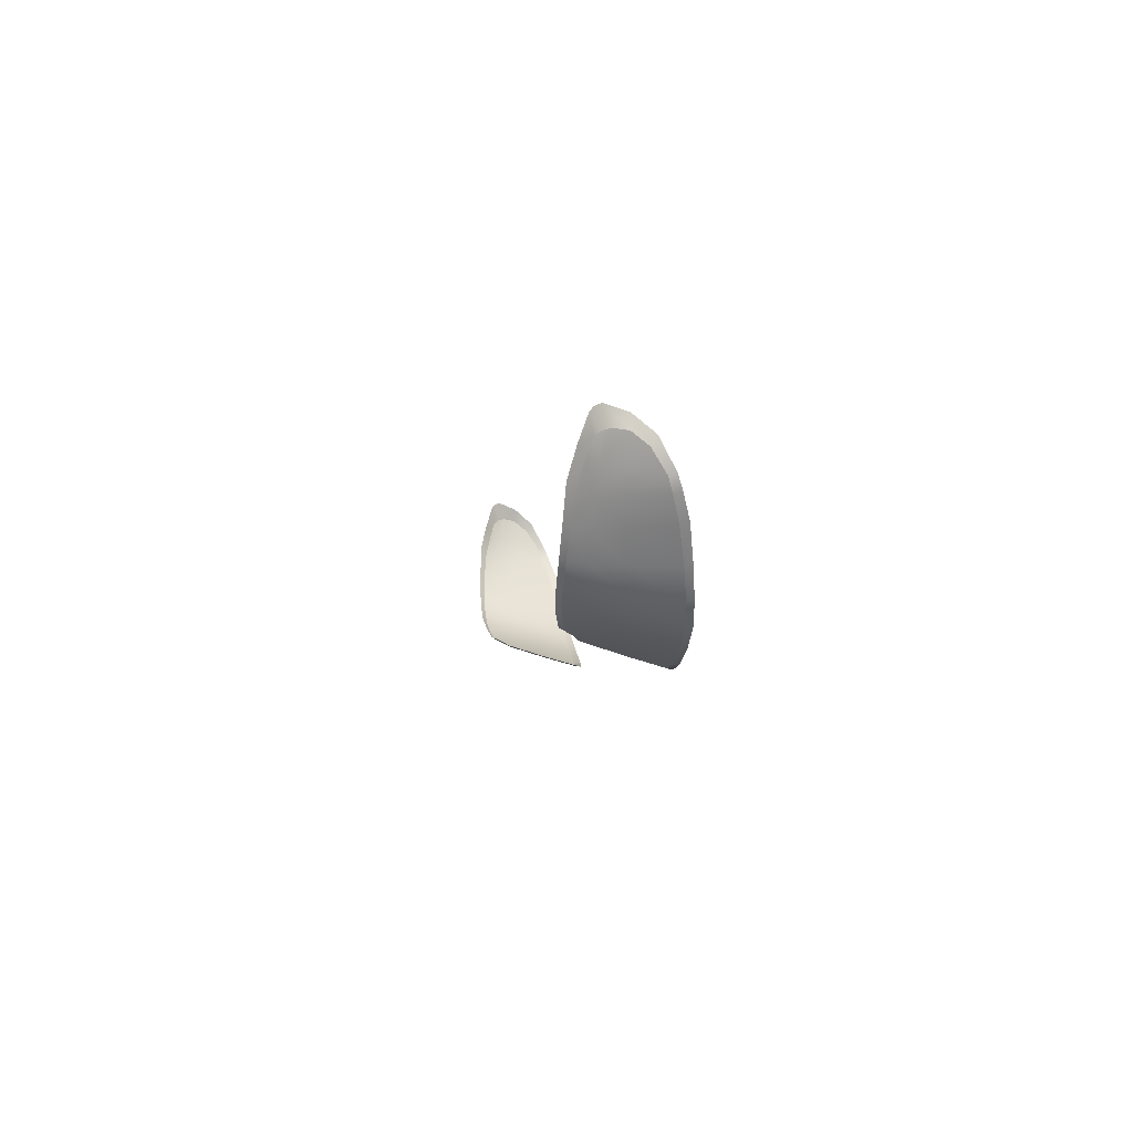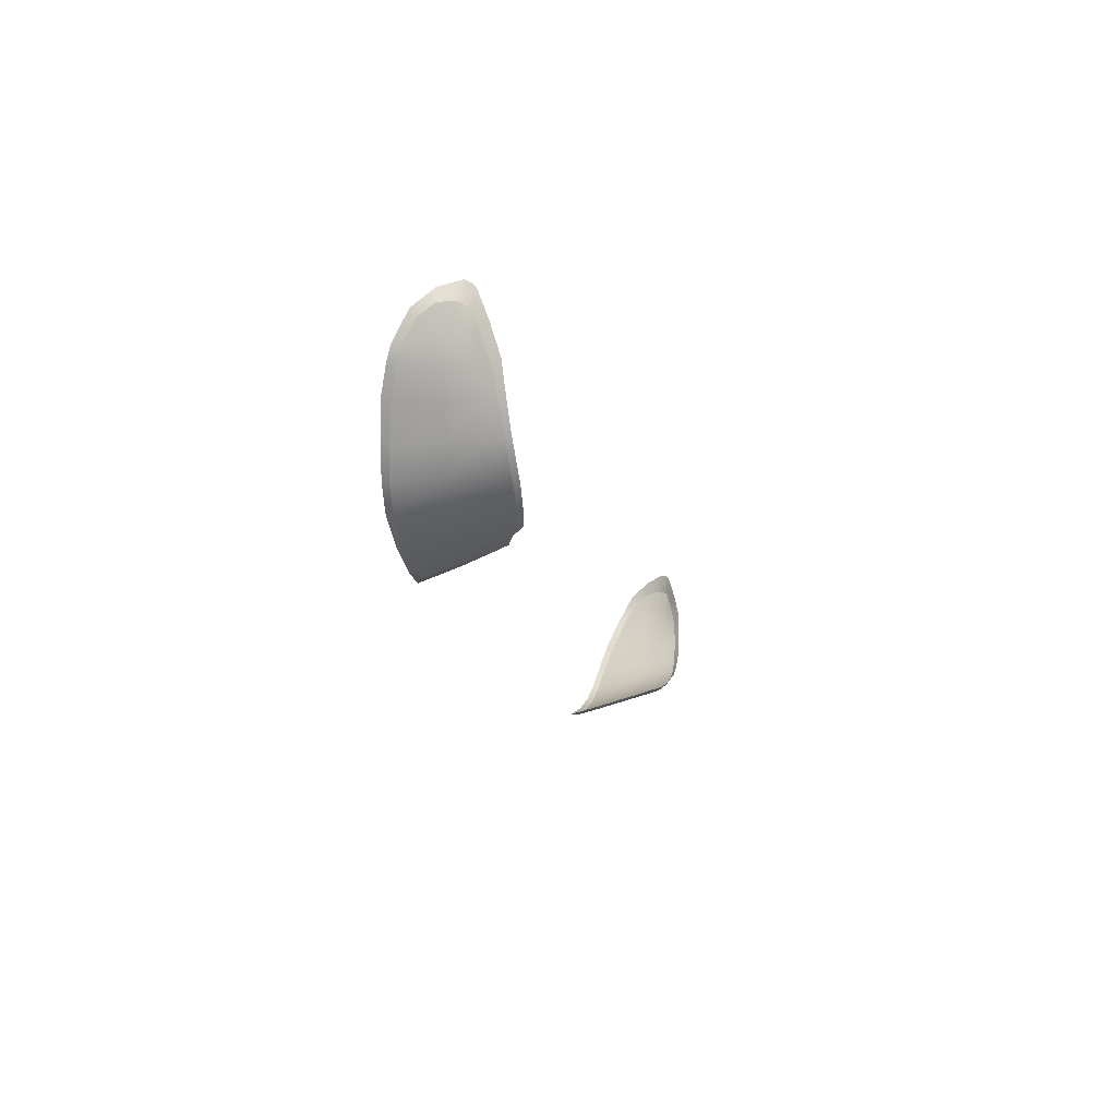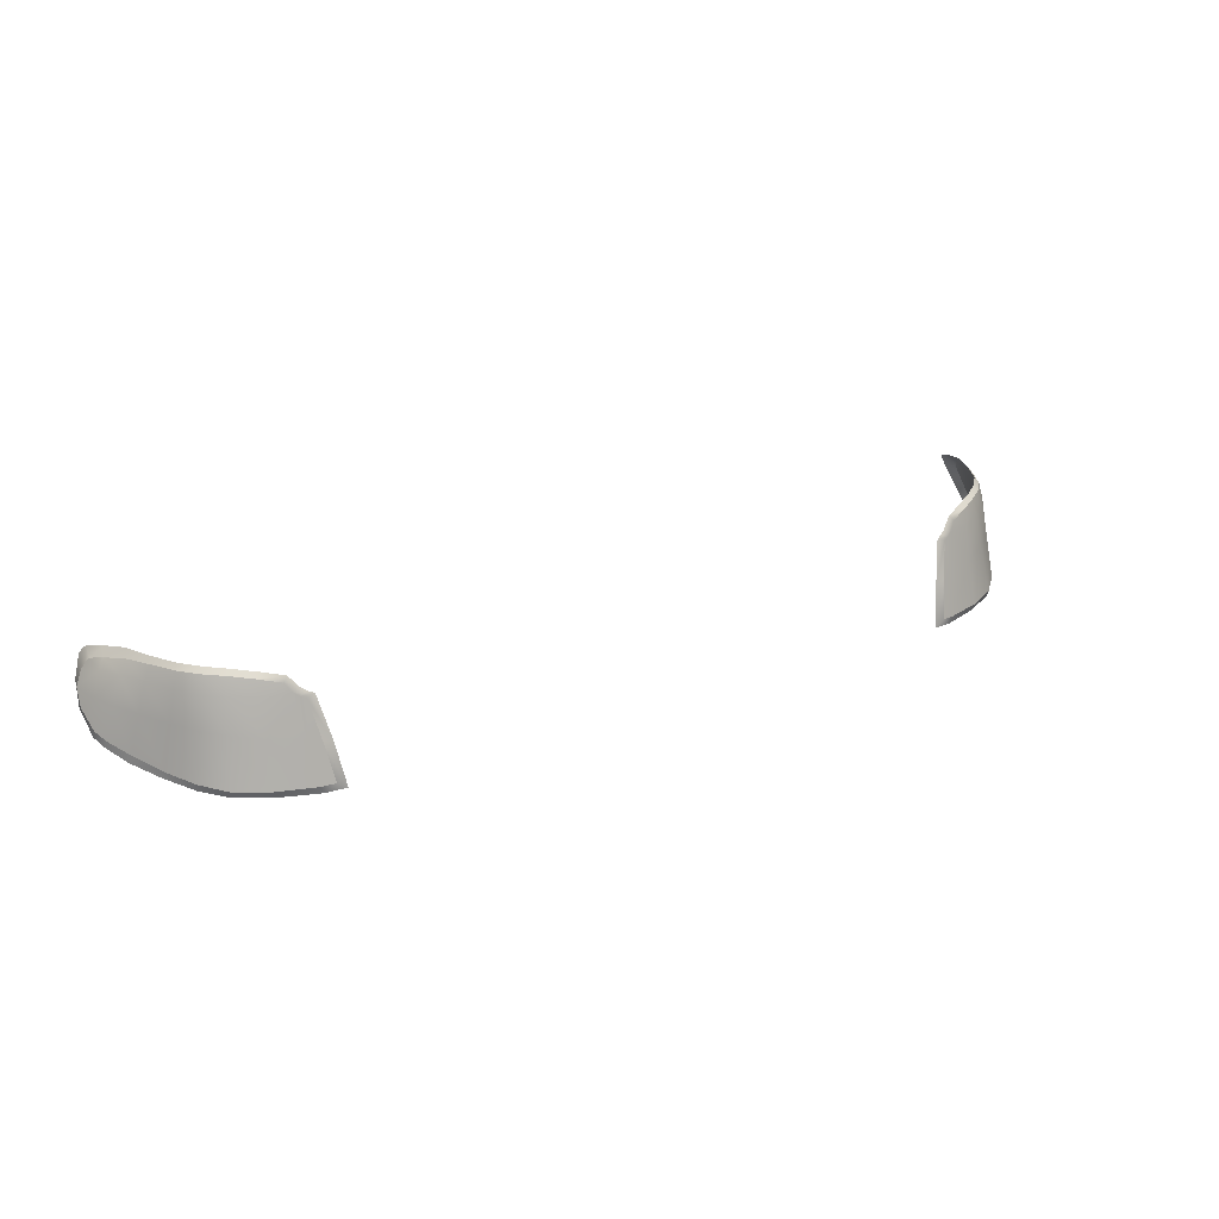
<metadata>
{"format":"obj","ext":"obj","renderer":"f3d","projection":"perspective","resolution":1024,"background":"white","views":[{"elev":-2.7,"azim":-96.6,"up":"+Z"},{"elev":-14.9,"azim":102.3,"up":"+Z"},{"elev":24.7,"azim":149.7,"up":"+Y"}]}
</metadata>
<code>
g model_car_83_matte_backlight_LOD1
v 0.8768 0.9067 -2.028
v 0.8825 0.9076 -2.054
v 0.8855 0.8805 -2.075
v 0.8832 0.8701 -2.059
v 0.8788 0.855 -2.115
v 0.88 0.8423 -2.11
v 0.863 0.9437 -2.014
v 0.8718 0.932 -2.049
v 0.8565 0.9543 -2.018
v 0.8648 0.9443 -2.053
v 0.853 0.9599 -2.026
v 0.8587 0.9545 -2.06
v 0.837 0.974 -2.068
v 0.8449 0.9634 -2.087
v 0.8174 0.9869 -2.118
v 0.8228 0.9754 -2.134
v 0.7957 0.9893 -2.17
v 0.801 0.98 -2.18
v 0.8687 0.8467 -2.139
v 0.8703 0.8331 -2.134
v 0.8434 0.8336 -2.18
v 0.8472 0.8193 -2.175
v 0.8102 0.8212 -2.235
v 0.8148 0.8096 -2.227
v 0.7761 0.8128 -2.282
v 0.7771 0.8008 -2.279
v 0.7378 0.8073 -2.32
v 0.7379 0.7955 -2.315
v 0.6813 0.8048 -2.348
v 0.6749 0.7928 -2.346
v 0.6127 0.8052 -2.37
v 0.6055 0.7924 -2.369
v 0.5872 0.8078 -2.376
v 0.5698 0.7961 -2.378
v 0.5982 0.8746 -2.357
v 0.5804 0.8707 -2.357
v 0.6106 0.9416 -2.336
v 0.596 0.9455 -2.333
v 0.6201 0.9462 -2.333
v 0.6066 0.9506 -2.329
v 0.629 0.9524 -2.329
v 0.6165 0.9575 -2.325
v 0.6206 0.8794 -2.349
v 0.5982 0.8746 -2.357
v 0.6127 0.8052 -2.37
v 0.6772 0.8856 -2.33
v 0.6813 0.8048 -2.348
v 0.5872 0.8078 -2.376
v 0.7256 0.8918 -2.302
v 0.7378 0.8073 -2.32
v 0.6777 0.9482 -2.314
v 0.6404 0.9687 -2.321
v 0.6774 0.9772 -2.304
v 0.7141 0.9818 -2.282
v 0.719 0.9512 -2.291
v 0.746 0.9829 -2.259
v 0.7539 0.9525 -2.266
v 0.7744 0.9824 -2.228
v 0.7825 0.9542 -2.23
v 0.7629 0.8975 -2.273
v 0.7934 0.8985 -2.232
v 0.7761 0.8128 -2.282
v 0.8102 0.8212 -2.235
v 0.8113 0.9541 -2.183
v 0.8266 0.9021 -2.183
v 0.8357 0.9526 -2.138
v 0.8228 0.9754 -2.134
v 0.8449 0.9634 -2.087
v 0.8562 0.9467 -2.094
v 0.801 0.98 -2.18
v 0.8587 0.9545 -2.06
v 0.8524 0.9051 -2.14
v 0.8692 0.9059 -2.099
v 0.8788 0.855 -2.115
v 0.8687 0.8467 -2.139
v 0.8825 0.9076 -2.054
v 0.8718 0.932 -2.049
v 0.8855 0.8805 -2.075
v 0.8648 0.9443 -2.053
v 0.8434 0.8336 -2.18
v 0.67 0.9849 -2.298
v 0.6774 0.9772 -2.304
v 0.7141 0.9818 -2.282
v 0.7096 0.9903 -2.275
v 0.746 0.9829 -2.259
v 0.7405 0.9916 -2.251
v 0.7744 0.9824 -2.228
v 0.7707 0.9915 -2.218
v 0.6325 0.977 -2.316
v -0.8768 0.9067 -2.028
v -0.8832 0.8701 -2.059
v -0.8855 0.8805 -2.075
v -0.8825 0.9076 -2.054
v -0.8788 0.855 -2.115
v -0.88 0.8423 -2.11
v -0.863 0.9437 -2.014
v -0.8718 0.932 -2.049
v -0.8565 0.9543 -2.018
v -0.8648 0.9443 -2.053
v -0.853 0.9599 -2.026
v -0.8587 0.9545 -2.06
v -0.837 0.974 -2.068
v -0.8449 0.9634 -2.087
v -0.8174 0.9869 -2.118
v -0.8228 0.9754 -2.134
v -0.7957 0.9893 -2.17
v -0.801 0.98 -2.18
v -0.8687 0.8467 -2.139
v -0.8703 0.8331 -2.134
v -0.8434 0.8336 -2.18
v -0.8472 0.8193 -2.175
v -0.8102 0.8212 -2.235
v -0.8148 0.8096 -2.227
v -0.7761 0.8128 -2.282
v -0.7771 0.8008 -2.279
v -0.7378 0.8073 -2.32
v -0.7379 0.7955 -2.315
v -0.6813 0.8048 -2.348
v -0.6749 0.7928 -2.346
v -0.6127 0.8052 -2.37
v -0.6055 0.7924 -2.369
v -0.5872 0.8078 -2.376
v -0.5698 0.7961 -2.378
v -0.5982 0.8746 -2.357
v -0.5804 0.8707 -2.357
v -0.6106 0.9416 -2.336
v -0.596 0.9455 -2.333
v -0.6201 0.9462 -2.333
v -0.6066 0.9506 -2.329
v -0.629 0.9524 -2.329
v -0.6165 0.9575 -2.325
v -0.6206 0.8794 -2.349
v -0.5982 0.8746 -2.357
v -0.6127 0.8052 -2.37
v -0.6772 0.8856 -2.33
v -0.6813 0.8048 -2.348
v -0.5872 0.8078 -2.376
v -0.7256 0.8918 -2.302
v -0.7378 0.8073 -2.32
v -0.6777 0.9482 -2.314
v -0.6404 0.9687 -2.321
v -0.6774 0.9772 -2.304
v -0.7141 0.9818 -2.282
v -0.719 0.9512 -2.291
v -0.746 0.9829 -2.259
v -0.7539 0.9525 -2.266
v -0.7744 0.9824 -2.228
v -0.7825 0.9542 -2.23
v -0.7629 0.8975 -2.273
v -0.7934 0.8985 -2.232
v -0.7761 0.8128 -2.282
v -0.8102 0.8212 -2.235
v -0.8113 0.9541 -2.183
v -0.8266 0.9021 -2.183
v -0.8357 0.9526 -2.138
v -0.8228 0.9754 -2.134
v -0.8449 0.9634 -2.087
v -0.8562 0.9467 -2.094
v -0.801 0.98 -2.18
v -0.8587 0.9545 -2.06
v -0.8524 0.9051 -2.14
v -0.8692 0.9059 -2.099
v -0.8788 0.855 -2.115
v -0.8687 0.8467 -2.139
v -0.8825 0.9076 -2.054
v -0.8718 0.932 -2.049
v -0.8855 0.8805 -2.075
v -0.8648 0.9443 -2.053
v -0.8434 0.8336 -2.18
v -0.67 0.9849 -2.298
v -0.7096 0.9903 -2.275
v -0.7141 0.9818 -2.282
v -0.6774 0.9772 -2.304
v -0.746 0.9829 -2.259
v -0.7405 0.9916 -2.251
v -0.7744 0.9824 -2.228
v -0.7707 0.9915 -2.218
v -0.6325 0.977 -2.316
g model_car_83_matte_backlight_LOD1_0
f 3 2 1
f 4 3 1
f 5 3 4
f 6 5 4
f 1 2 7
f 2 8 7
f 7 8 9
f 8 10 9
f 9 10 11
f 10 12 11
f 11 12 13
f 12 14 13
f 13 14 15
f 14 16 15
f 15 16 17
f 16 18 17
f 19 5 6
f 20 19 6
f 21 19 20
f 22 21 20
f 23 21 22
f 24 23 22
f 25 23 24
f 26 25 24
f 27 25 26
f 28 27 26
f 29 27 28
f 30 29 28
f 31 29 30
f 32 31 30
f 33 31 32
f 34 33 32
f 35 33 34
f 36 35 34
f 37 35 36
f 38 37 36
f 39 37 38
f 40 39 38
f 41 39 40
f 42 41 40
f 39 43 37
f 39 41 43
f 43 44 37
f 44 43 45
f 45 43 46
f 46 43 41
f 47 45 46
f 48 44 45
f 46 49 47
f 49 50 47
f 51 46 41
f 41 52 51
f 52 41 42
f 52 53 51
f 53 54 51
f 54 55 51
f 55 49 46
f 51 55 46
f 55 54 56
f 57 55 56
f 49 55 57
f 57 56 58
f 59 57 58
f 60 57 59
f 50 49 60
f 60 49 57
f 61 60 59
f 62 60 61
f 62 50 60
f 63 62 61
f 61 59 64
f 65 61 64
f 63 61 65
f 65 64 66
f 67 66 64
f 67 68 66
f 68 69 66
f 70 67 64
f 59 58 70
f 64 59 70
f 68 71 69
f 72 65 66
f 66 69 73
f 72 66 73
f 72 73 74
f 75 72 74
f 73 69 76
f 69 77 76
f 74 73 78
f 76 78 73
f 69 71 79
f 69 79 77
f 80 65 72
f 75 80 72
f 80 63 65
f 83 82 81
f 84 83 81
f 85 83 84
f 86 85 84
f 87 85 86
f 88 87 86
f 18 87 88
f 17 18 88
f 81 82 89
f 82 52 89
f 89 52 42
f 92 91 90
f 93 92 90
f 92 94 91
f 94 95 91
f 93 90 96
f 97 93 96
f 97 96 98
f 99 97 98
f 99 98 100
f 101 99 100
f 101 100 102
f 103 101 102
f 103 102 104
f 105 103 104
f 105 104 106
f 107 105 106
f 94 108 95
f 108 109 95
f 108 110 109
f 110 111 109
f 110 112 111
f 112 113 111
f 112 114 113
f 114 115 113
f 114 116 115
f 116 117 115
f 116 118 117
f 118 119 117
f 118 120 119
f 120 121 119
f 120 122 121
f 122 123 121
f 122 124 123
f 124 125 123
f 124 126 125
f 126 127 125
f 126 128 127
f 128 129 127
f 128 130 129
f 130 131 129
f 132 128 126
f 130 128 132
f 133 132 126
f 132 133 134
f 132 134 135
f 132 135 130
f 134 136 135
f 133 137 134
f 138 135 136
f 139 138 136
f 135 140 130
f 141 130 140
f 130 141 131
f 142 141 140
f 143 142 140
f 144 143 140
f 144 140 135
f 138 144 135
f 143 144 145
f 144 146 145
f 144 138 146
f 145 146 147
f 146 148 147
f 146 149 148
f 138 139 149
f 138 149 146
f 149 150 148
f 149 151 150
f 139 151 149
f 151 152 150
f 148 150 153
f 150 154 153
f 150 152 154
f 153 154 155
f 155 156 153
f 157 156 155
f 158 157 155
f 156 159 153
f 148 153 159
f 147 148 159
f 160 157 158
f 154 161 155
f 155 161 162
f 158 155 162
f 162 161 163
f 161 164 163
f 158 162 165
f 166 158 165
f 162 163 167
f 167 165 162
f 160 158 168
f 168 158 166
f 169 164 161
f 154 169 161
f 152 169 154
f 172 171 170
f 173 172 170
f 172 174 171
f 174 175 171
f 174 176 175
f 176 177 175
f 176 107 177
f 107 106 177
f 173 170 178
f 141 173 178
f 141 178 131

</code>
